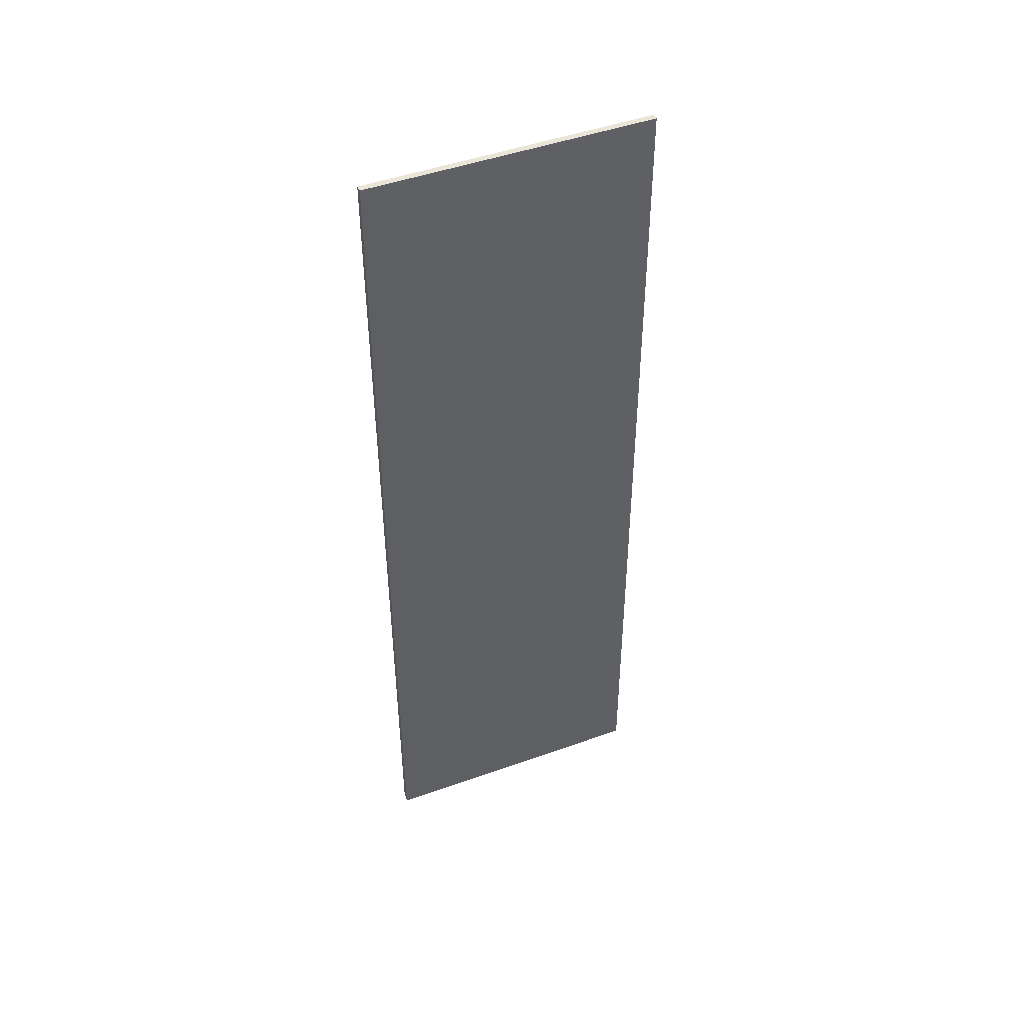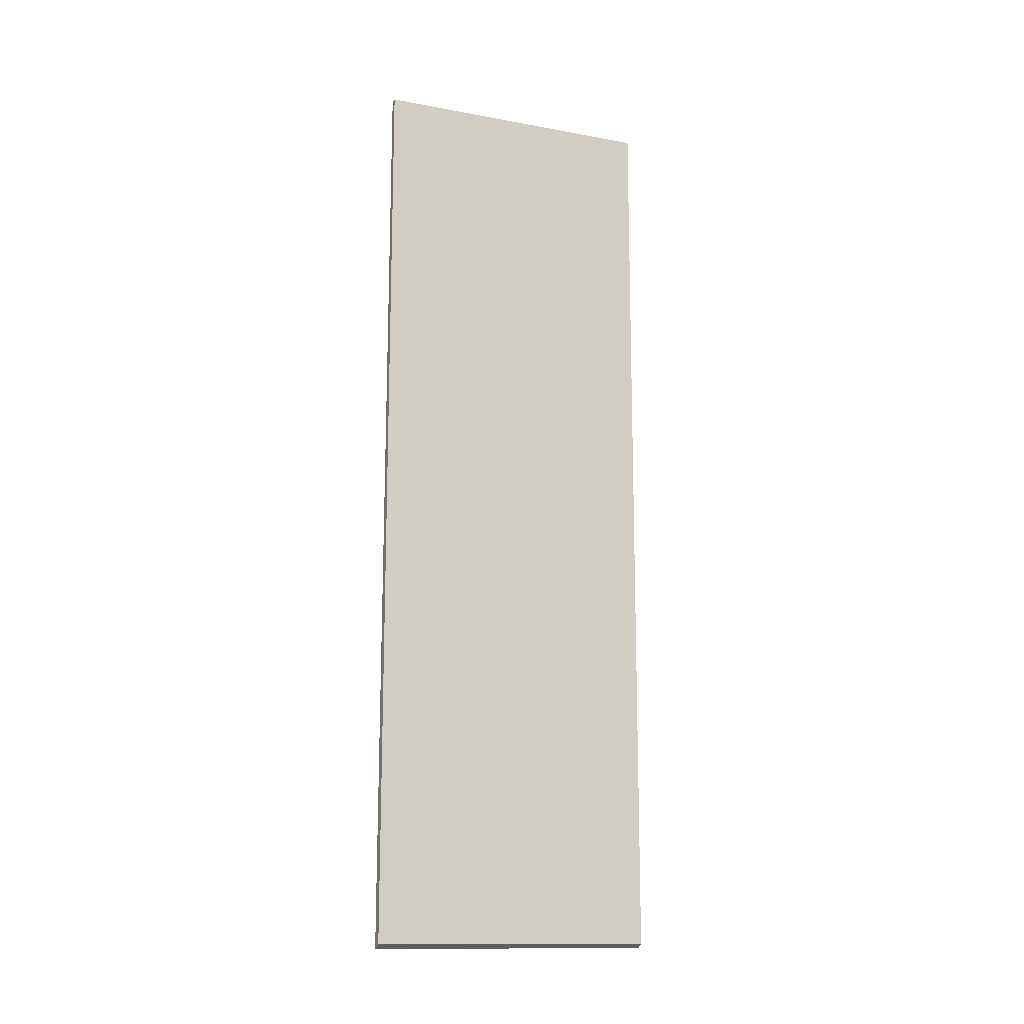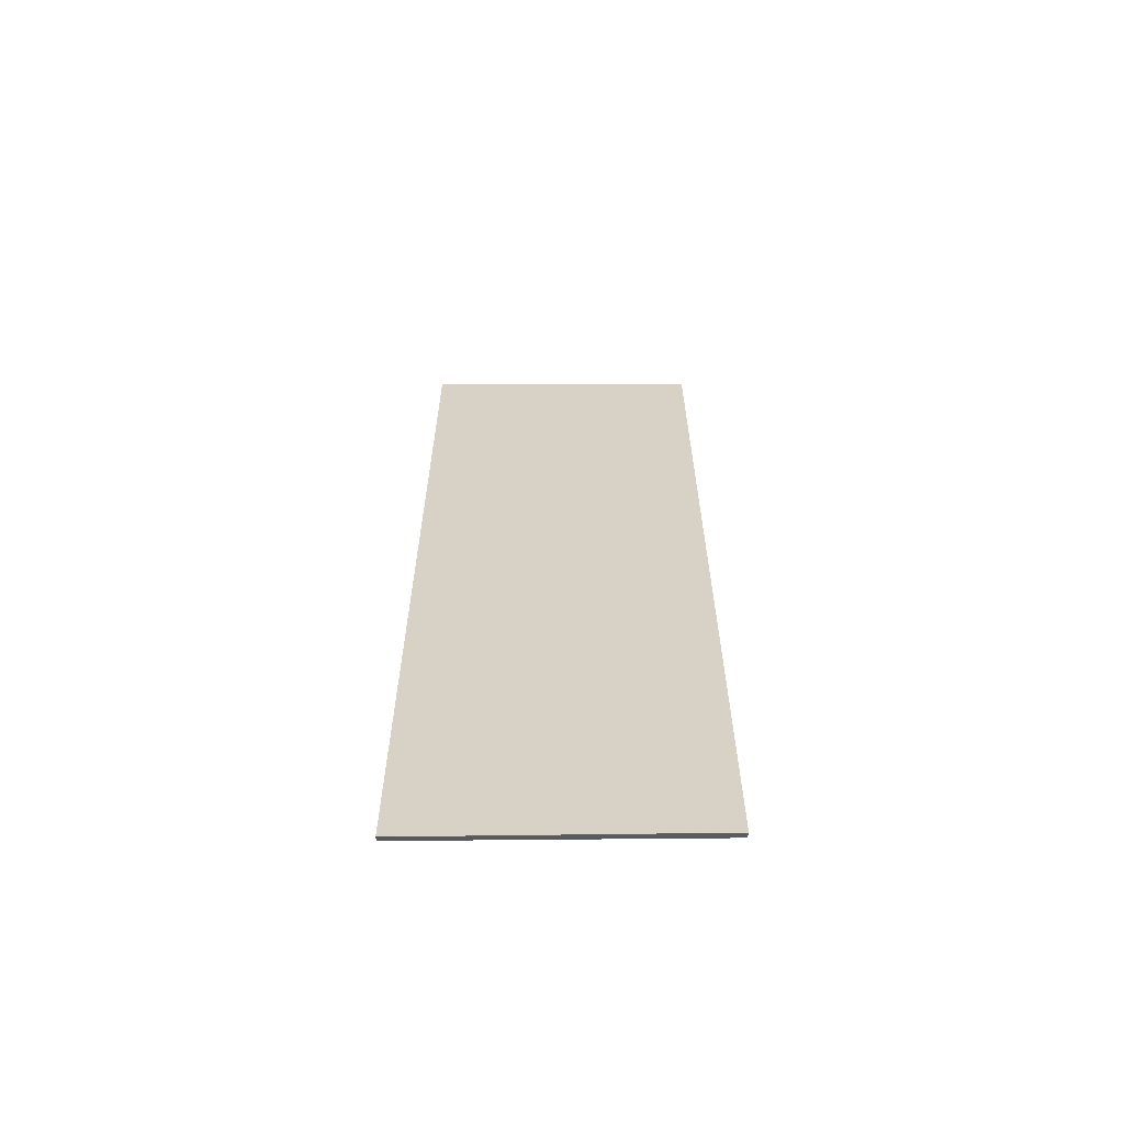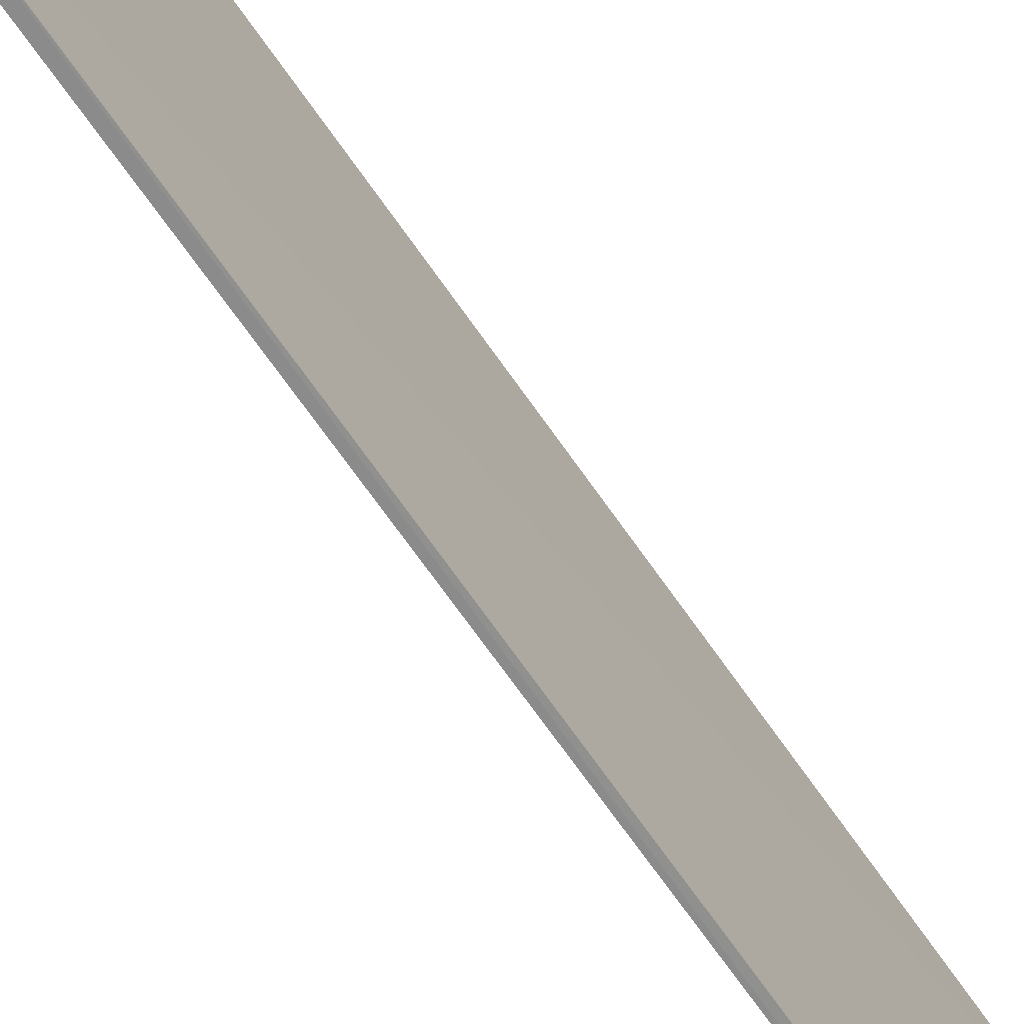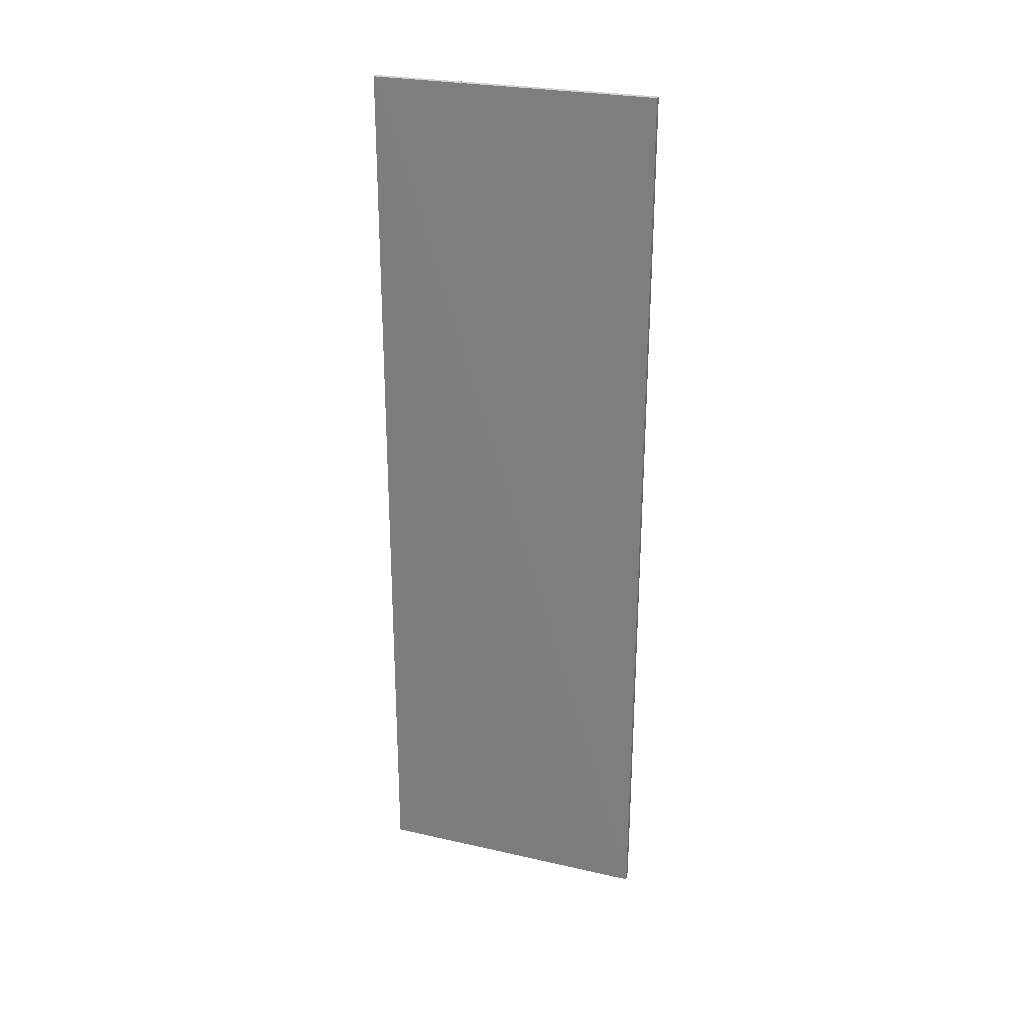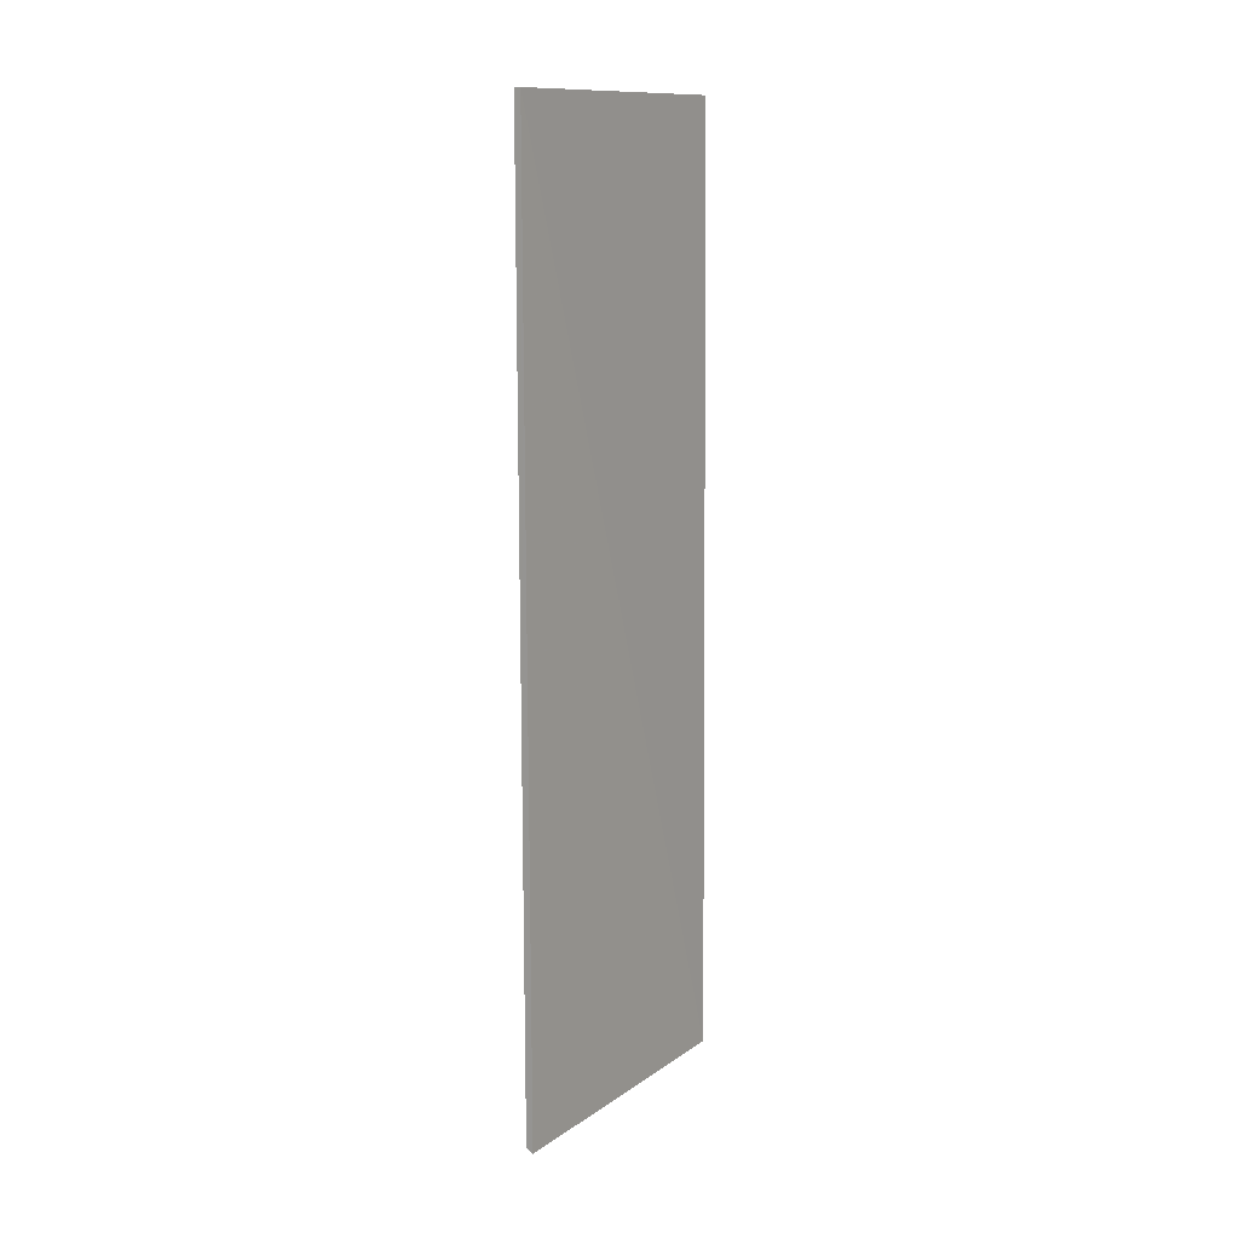
<metadata>
{"format":"obj","ext":"obj","renderer":"f3d","projection":"perspective","resolution":1024,"background":"white","views":[{"elev":45.8,"azim":66.7,"up":"+Y"},{"elev":-13.9,"azim":-112.3,"up":"+Y"},{"elev":-62.2,"azim":89.6,"up":"+Y"},{"elev":-66.1,"azim":34.5,"up":"+Z"},{"elev":26.8,"azim":108.3,"up":"+Y"},{"elev":12.7,"azim":32.7,"up":"+Y"}]}
</metadata>
<code>
v 0.1278 0.067 0.1562
v 0.1281 -0.07486 0.1562
v 0.129 -0.07481 0.1117
v 0.127 0.067 0.1117
v 0.127 -0.07416 0.1562
v 0.128 0.06701 0.1117
v 0.1268 0.067 0.1562
v 0.1277 -0.07411 0.1118
f 1 2 3
f 5 2 1
f 6 1 3
f 6 3 4
f 7 5 1
f 7 4 5
f 7 6 4
f 7 1 6
f 8 3 2
f 8 2 5
f 8 5 4
f 8 4 3

</code>
